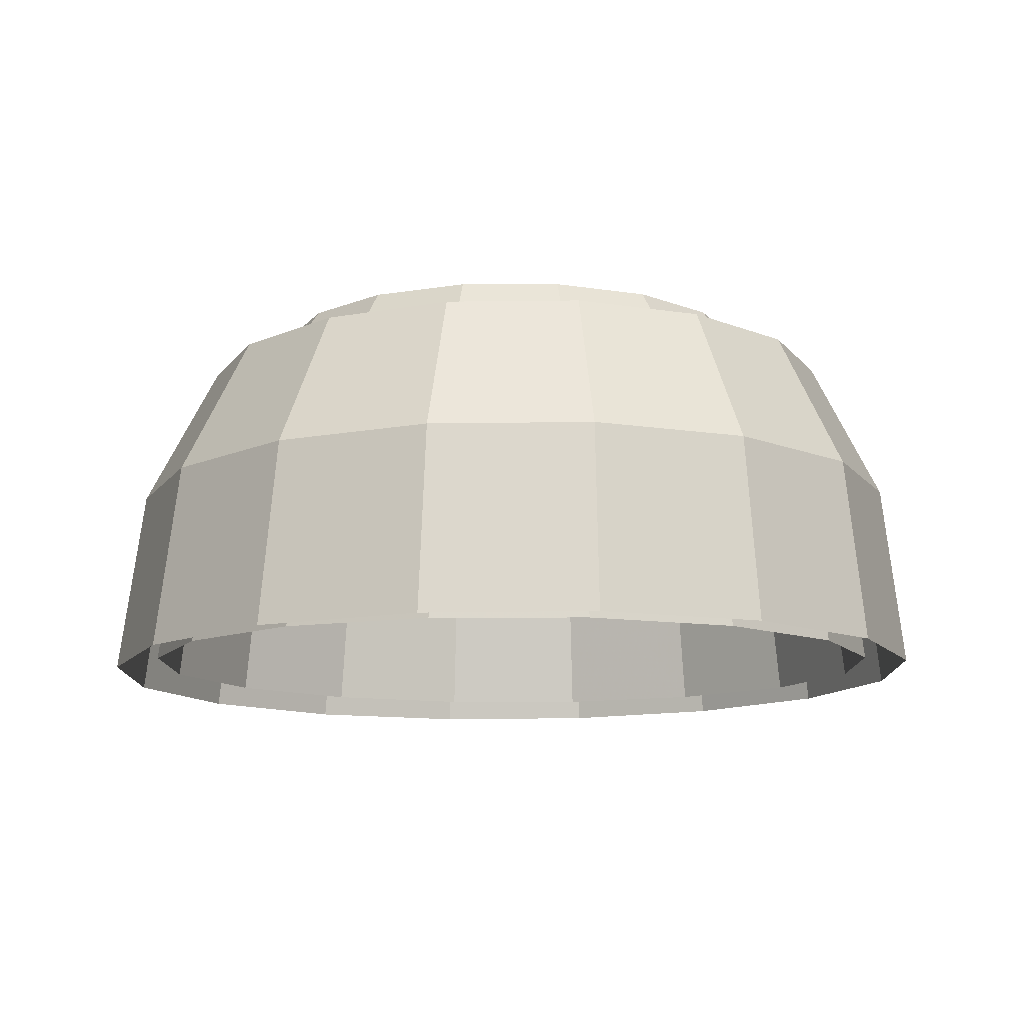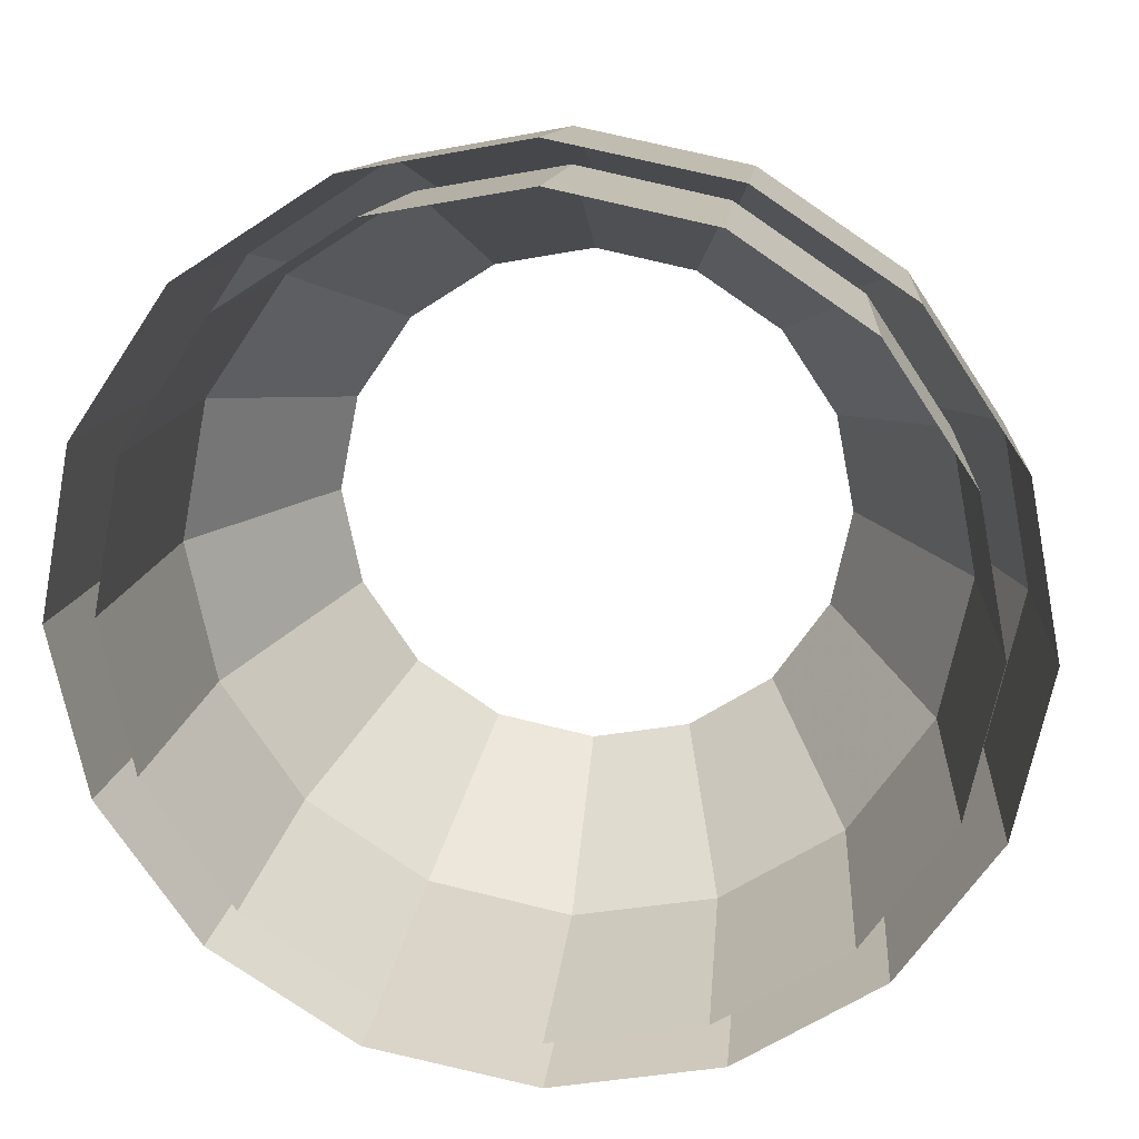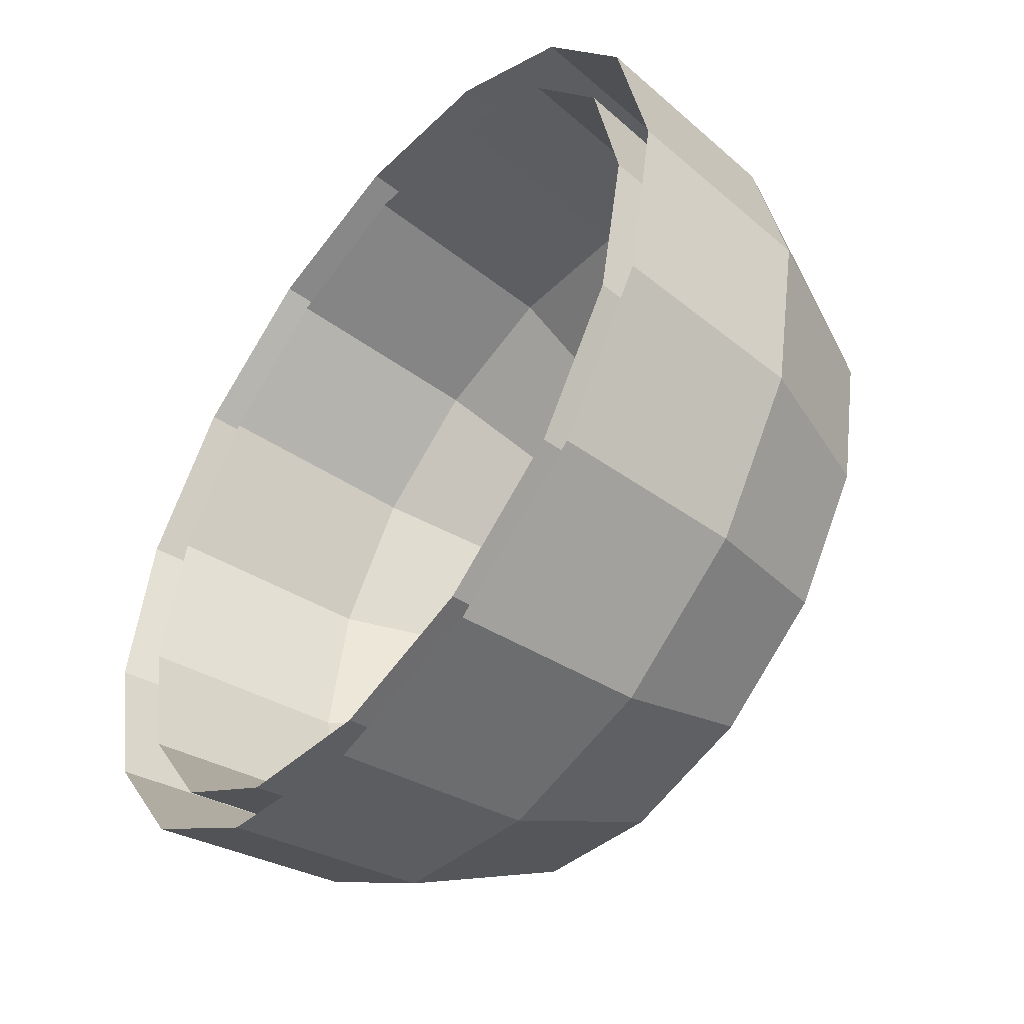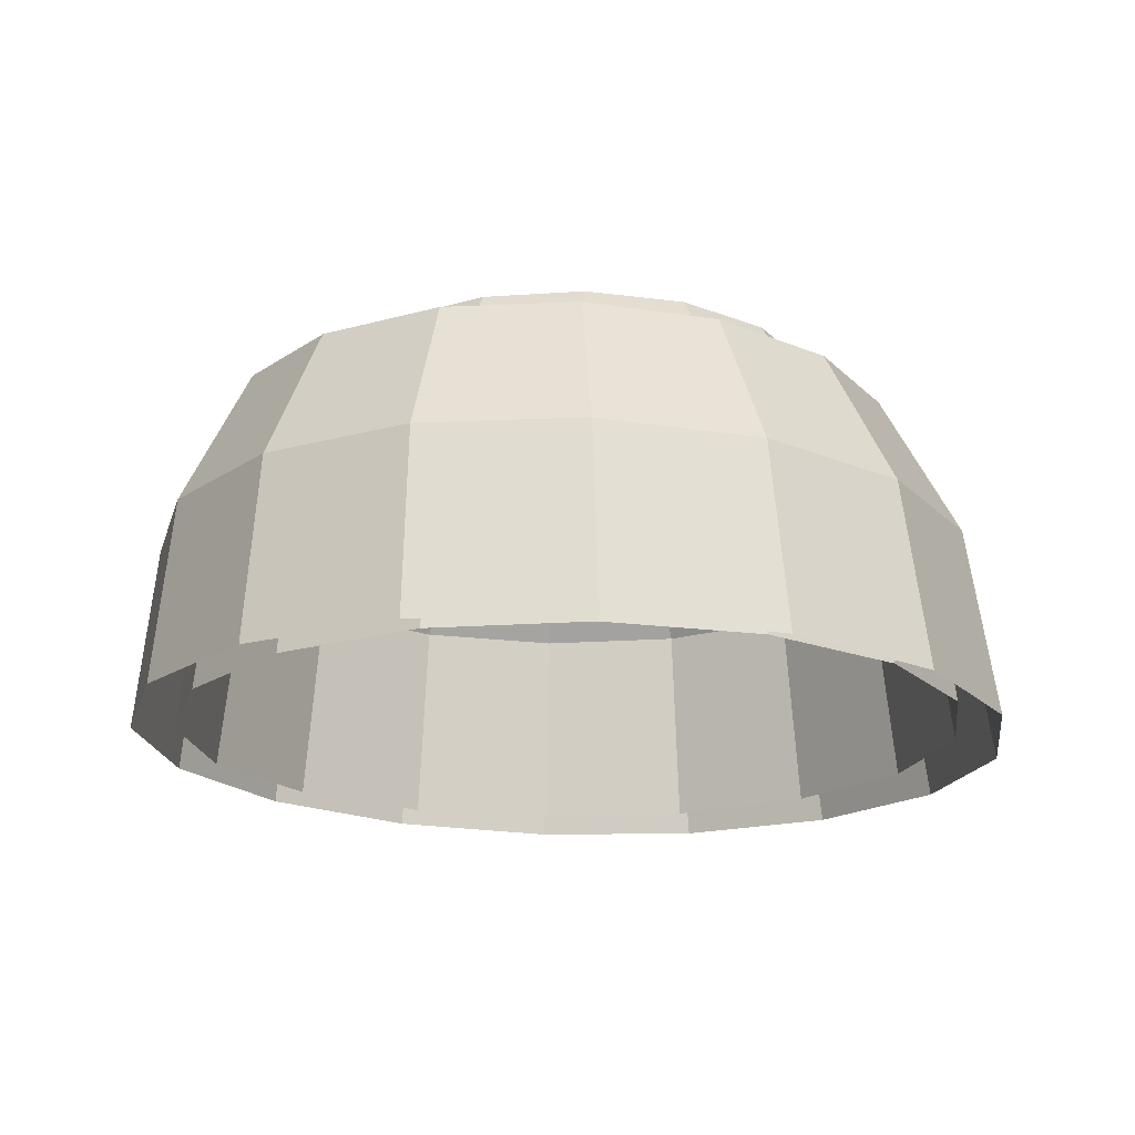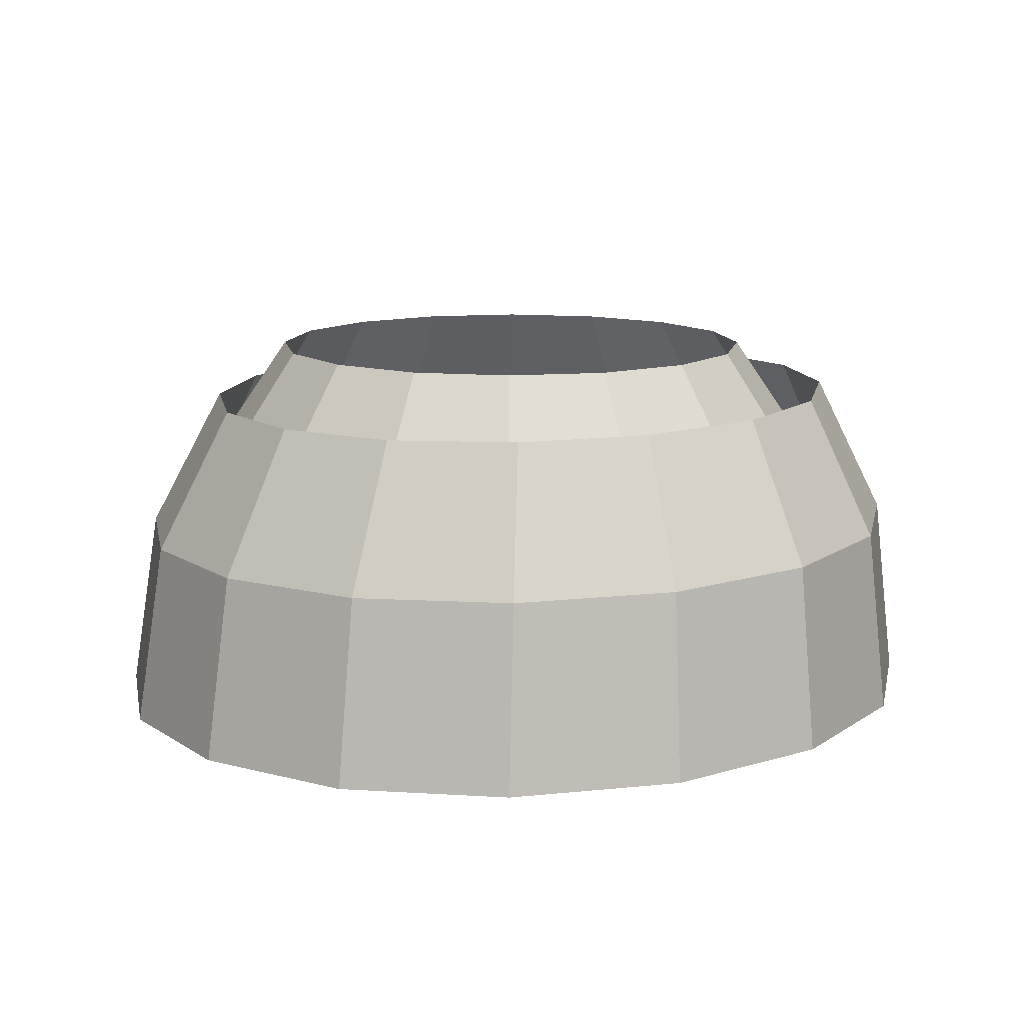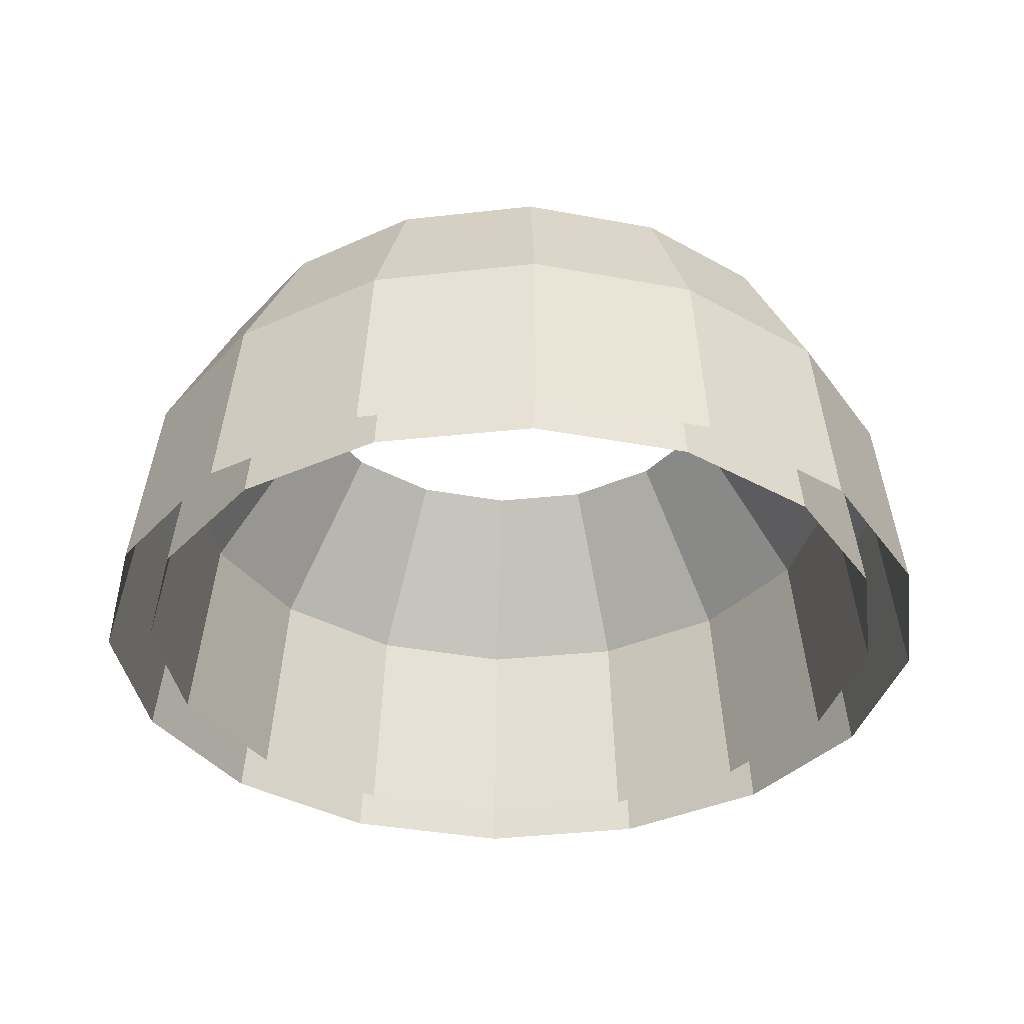
<metadata>
{"format":"obj","ext":"obj","renderer":"f3d","projection":"perspective","resolution":1024,"background":"white","views":[{"elev":-10.9,"azim":101.6,"up":"+Y"},{"elev":20.4,"azim":7.5,"up":"+Z"},{"elev":-48.5,"azim":52.8,"up":"+Z"},{"elev":-18.1,"azim":-161.0,"up":"+Y"},{"elev":12.1,"azim":22.9,"up":"+Y"},{"elev":-34.9,"azim":109.5,"up":"+Y"}]}
</metadata>
<code>
g clouds_0
v -0 -4.635 -252.5
v -96.63 -4.635 -233.3
v -90.56 125.6 -218.6
v -0 125.6 -236.6
v -62.19 233.8 -150.1
v 96.63 -4.635 -233.3
v -0 233.8 -162.5
v 90.56 125.6 -218.6
v 178.6 -4.635 -178.6
v 62.19 233.8 -150.1
v 167.3 125.6 -167.3
v 233.3 -4.635 -96.63
v 114.9 233.8 -114.9
v 218.6 125.6 -90.56
v 252.5 -4.635 2.64e-05
v 150.1 233.8 -62.19
v 236.6 125.6 2.64e-05
v 233.3 -4.635 96.63
v 162.5 233.8 2.64e-05
v 218.6 125.6 90.56
v 178.6 -4.635 178.6
v 150.1 233.8 62.19
v 167.3 125.6 167.3
v 96.63 -4.635 233.3
v 114.9 233.8 114.9
v 90.56 125.6 218.6
v -7.921e-05 -4.635 252.5
v 62.19 233.8 150.1
v -7.921e-05 125.6 236.6
v -96.63 -4.635 233.3
v -7.921e-05 233.8 162.5
v -90.56 125.6 218.6
v -178.6 -4.635 178.6
v -62.19 233.8 150.1
v -167.3 125.6 167.3
v -233.3 -4.635 96.63
v -114.9 233.8 114.9
v -218.6 125.6 90.56
v -252.5 -4.635 -0.000132
v -150.1 233.8 62.19
v -236.6 125.6 -0.000132
v -233.3 -4.635 -96.63
v -162.5 233.8 -0.0001056
v -218.6 125.6 -90.56
v -178.6 -4.635 -178.6
v -150.1 233.8 -62.19
v -167.3 125.6 -167.3
v -96.63 -4.635 -233.3
v -114.9 233.8 -114.9
v -90.56 125.6 -218.6
v -62.19 233.8 -150.1
v 0.2976 -7.226 -280.8
v -106.8 -9.423 -259.6
v -98.36 110.1 -246.4
v 2.671 112.2 -266.4
v -78.33 201.4 -204.2
v 107.5 -5.545 -259.3
v 4.691 203.1 -220.6
v 103.8 113.8 -246.1
v 198.4 -4.635 -198.4
v 87.76 204.4 -203.9
v 189.5 114.7 -188.7
v 259.2 -4.635 -107.4
v 158.2 205.1 -156.8
v 246.9 114.7 -102.9
v 280.7 -5.545 -0.06977
v 205.4 205.1 -86.2
v 267.1 113.8 -1.663
v 259.5 -7.226 107.2
v 222 204.4 -3.034
v 247.2 112.2 99.48
v 198.9 -9.422 198
v 205.6 203.1 80.09
v 190 110.1 185.2
v 108.2 -11.8 258.7
v 158.7 201.4 150.5
v 104.4 107.9 242.4
v 1.075 -14 279.8
v 88.32 199.6 197.5
v 3.404 105.8 262.4
v -106.1 -15.68 258.4
v 5.294 197.9 213.9
v -97.68 104.2 242.1
v -197 -16.59 197.5
v -77.78 196.6 197.3
v -183.4 103.4 184.7
v -257.8 -16.59 106.5
v -148.2 195.9 150.1
v -240.8 103.4 98.8
v -279.3 -15.68 -0.8474
v -195.4 195.9 79.53
v -261 104.2 -2.396
v -258.1 -14 -108.1
v -212 196.6 -3.637
v -241.1 105.8 -103.5
v -197.6 -11.8 -198.9
v -195.6 197.9 -86.76
v -183.9 107.9 -189.2
v -106.8 -9.423 -259.6
v -148.7 199.6 -157.2
v -98.36 110.1 -246.4
v -78.33 201.4 -204.2
g clouds_0_0
f 3 2 1
f 4 3 1
f 5 3 4
f 4 1 6
f 7 5 4
f 8 4 6
f 7 4 8
f 8 6 9
f 10 7 8
f 11 8 9
f 10 8 11
f 11 9 12
f 13 10 11
f 14 11 12
f 13 11 14
f 14 12 15
f 16 13 14
f 17 14 15
f 16 14 17
f 17 15 18
f 19 16 17
f 20 17 18
f 19 17 20
f 20 18 21
f 22 19 20
f 23 20 21
f 22 20 23
f 23 21 24
f 25 22 23
f 26 23 24
f 25 23 26
f 26 24 27
f 28 25 26
f 29 26 27
f 28 26 29
f 29 27 30
f 31 28 29
f 32 29 30
f 31 29 32
f 32 30 33
f 34 31 32
f 35 32 33
f 34 32 35
f 35 33 36
f 37 34 35
f 38 35 36
f 37 35 38
f 38 36 39
f 40 37 38
f 41 38 39
f 40 38 41
f 41 39 42
f 43 40 41
f 44 41 42
f 43 41 44
f 44 42 45
f 46 43 44
f 47 44 45
f 46 44 47
f 47 45 48
f 49 46 47
f 50 47 48
f 49 47 50
f 51 49 50
f 54 53 52
f 55 54 52
f 56 54 55
f 55 52 57
f 58 56 55
f 59 55 57
f 58 55 59
f 59 57 60
f 61 58 59
f 62 59 60
f 61 59 62
f 62 60 63
f 64 61 62
f 65 62 63
f 64 62 65
f 65 63 66
f 67 64 65
f 68 65 66
f 67 65 68
f 68 66 69
f 70 67 68
f 71 68 69
f 70 68 71
f 71 69 72
f 73 70 71
f 74 71 72
f 73 71 74
f 74 72 75
f 76 73 74
f 77 74 75
f 76 74 77
f 77 75 78
f 79 76 77
f 80 77 78
f 79 77 80
f 80 78 81
f 82 79 80
f 83 80 81
f 82 80 83
f 83 81 84
f 85 82 83
f 86 83 84
f 85 83 86
f 86 84 87
f 88 85 86
f 89 86 87
f 88 86 89
f 89 87 90
f 91 88 89
f 92 89 90
f 91 89 92
f 92 90 93
f 94 91 92
f 95 92 93
f 94 92 95
f 95 93 96
f 97 94 95
f 98 95 96
f 97 95 98
f 98 96 99
f 100 97 98
f 101 98 99
f 100 98 101
f 102 100 101

</code>
